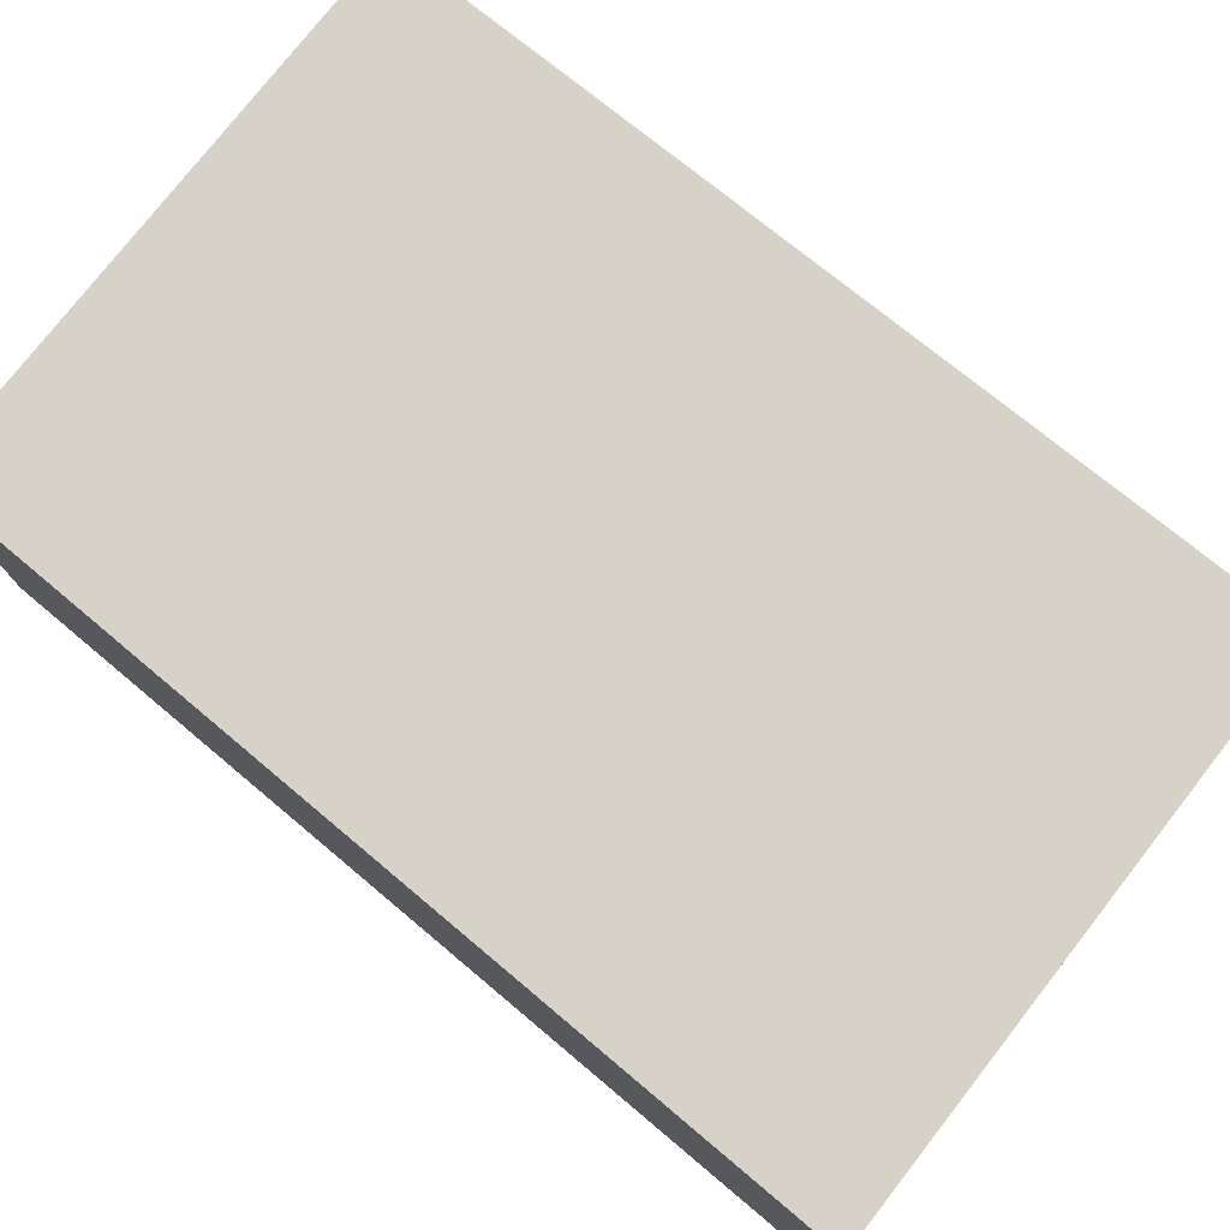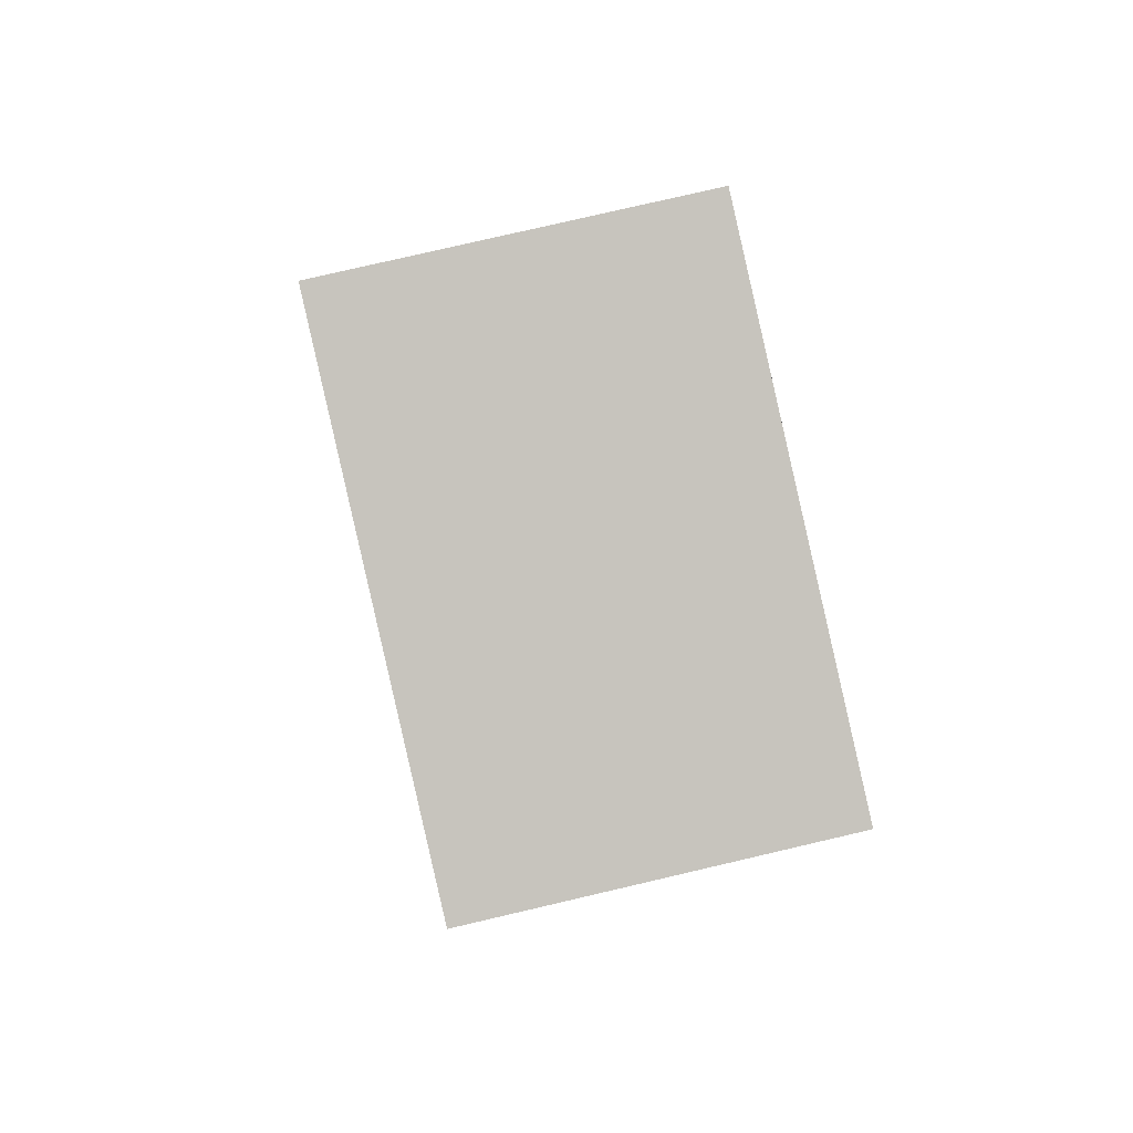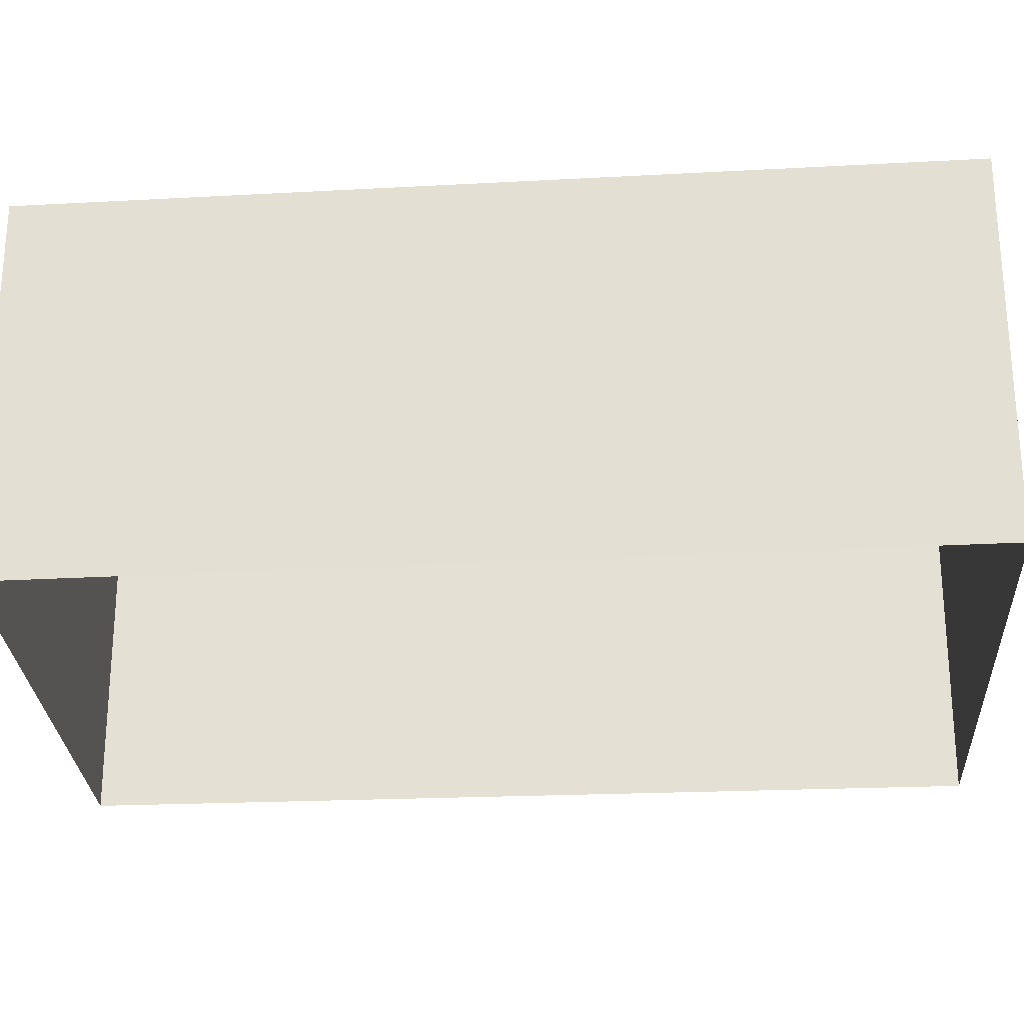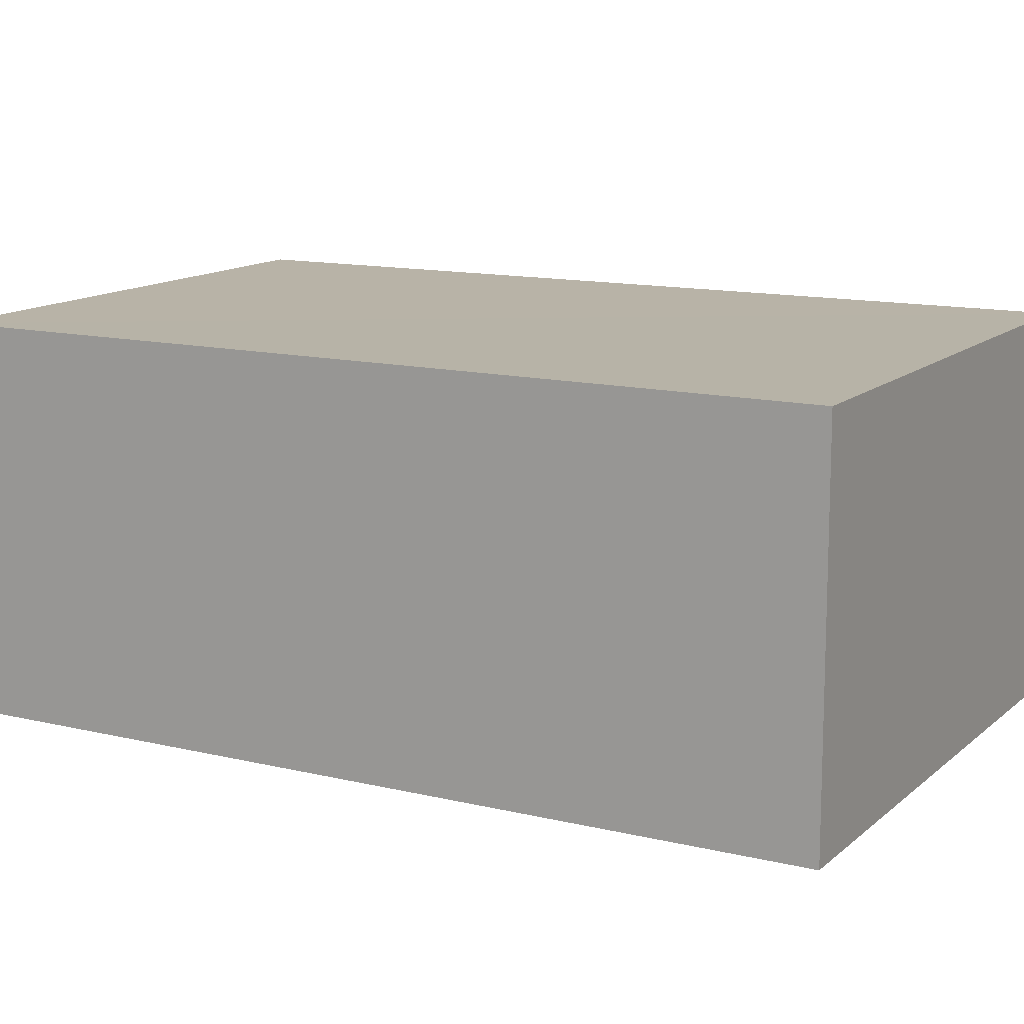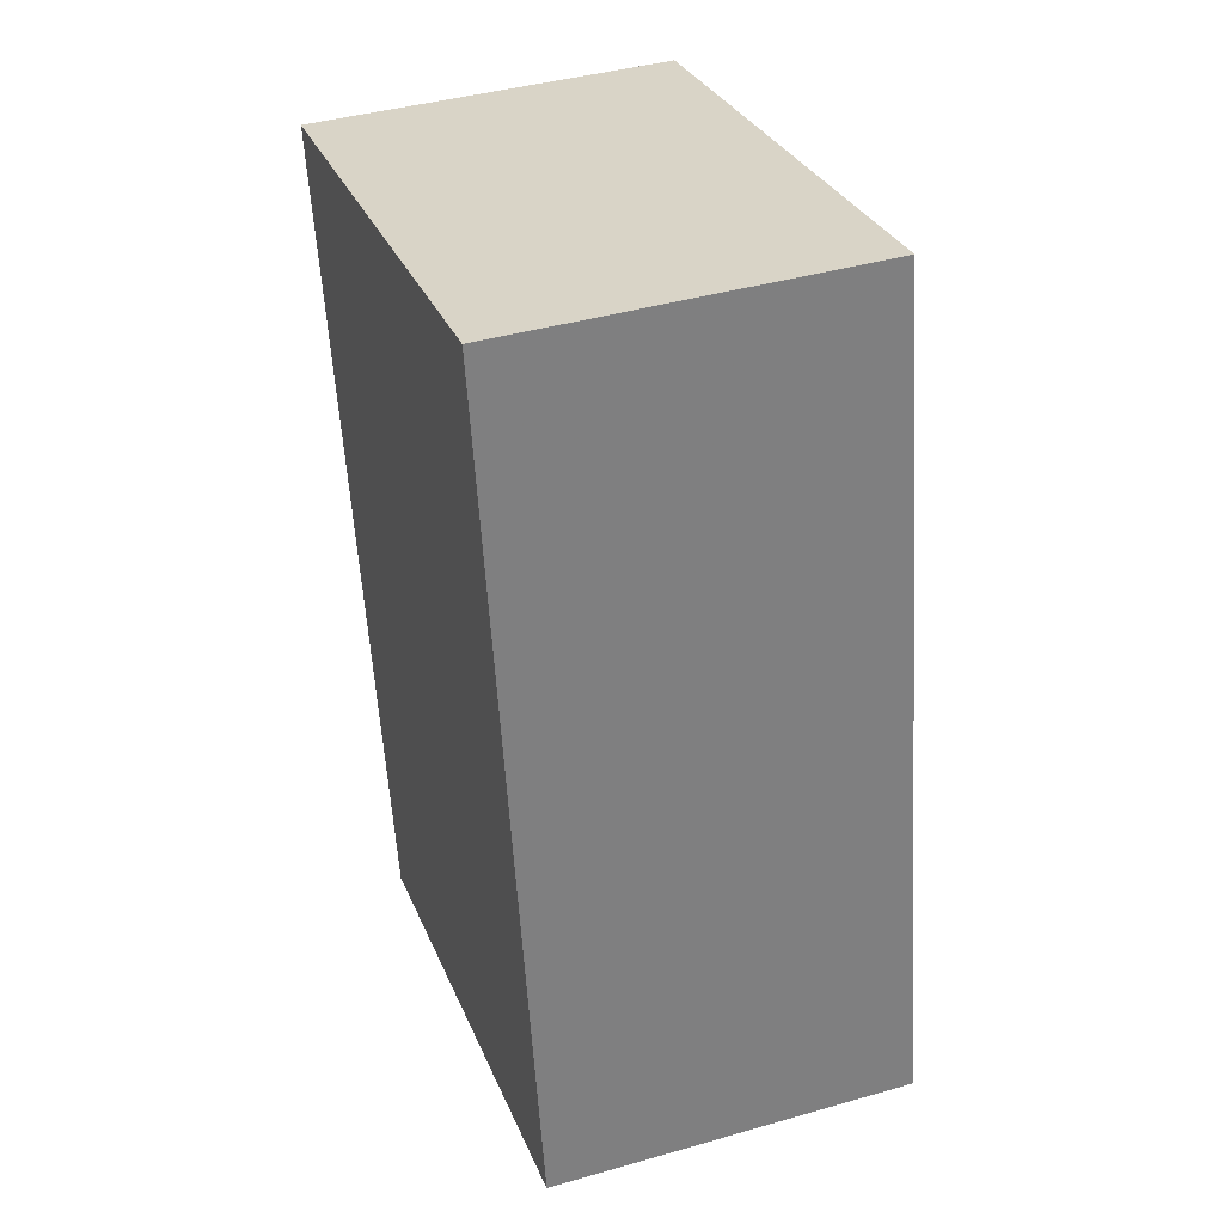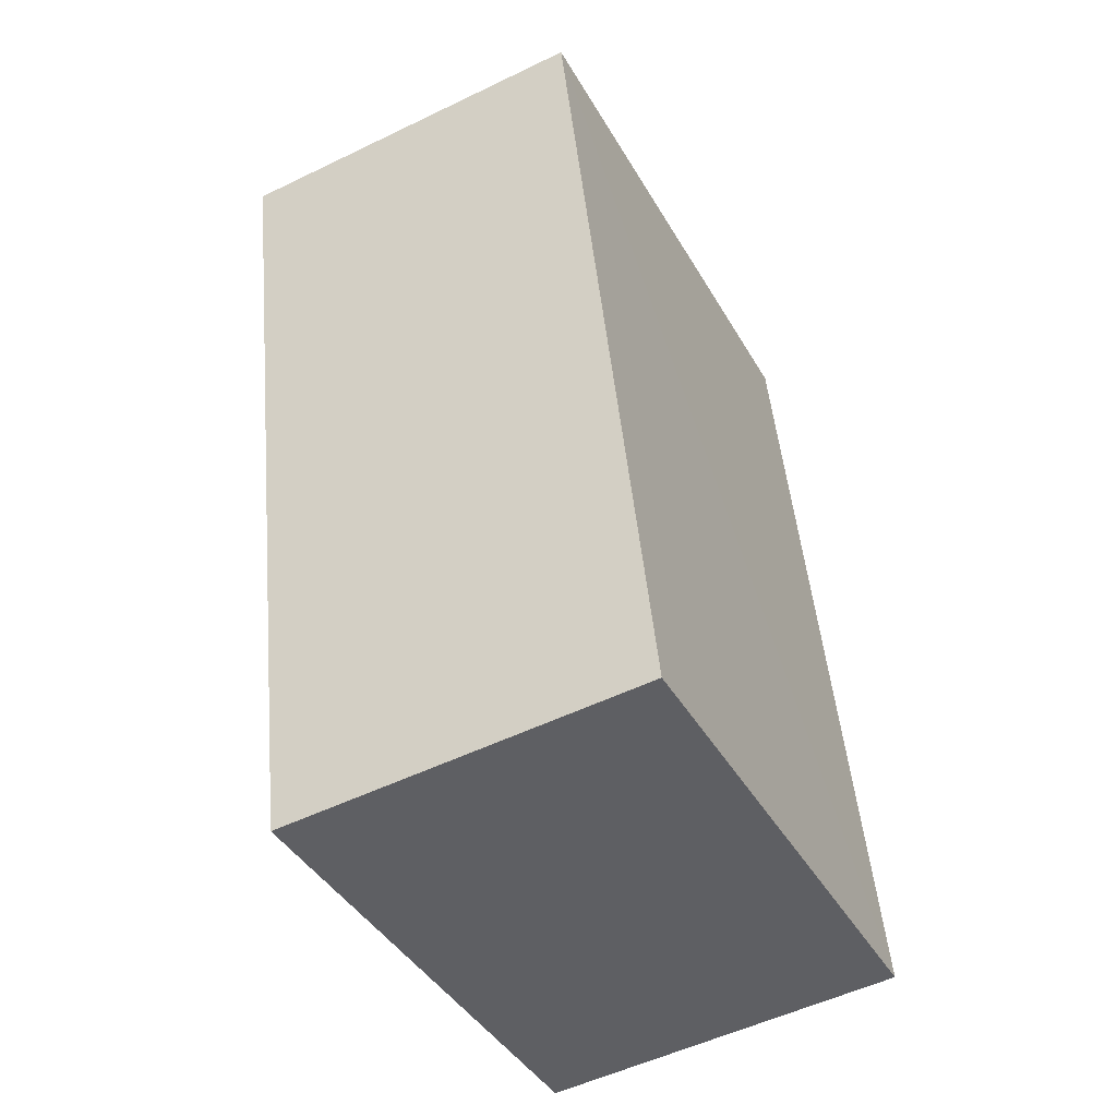
<metadata>
{"format":"obj","ext":"obj","renderer":"f3d","projection":"perspective","resolution":1024,"background":"white","views":[{"elev":77.9,"azim":140.3,"up":"+Z"},{"elev":78.5,"azim":-103.1,"up":"+Y"},{"elev":-26.5,"azim":105.5,"up":"+Z"},{"elev":12.6,"azim":130.3,"up":"+Z"},{"elev":41.5,"azim":71.0,"up":"+Y"},{"elev":-53.1,"azim":-62.7,"up":"+Y"}]}
</metadata>
<code>
v 1.243e+05 7.856e+05 16.16
v 1.243e+05 7.856e+05 16.16
v 1.243e+05 7.856e+05 16.16
v 1.243e+05 7.856e+05 16.16
v 1.243e+05 7.856e+05 21.68
v 1.243e+05 7.856e+05 21.68
v 1.243e+05 7.856e+05 21.68
v 1.243e+05 7.856e+05 21.68
f 1 2 3
f 4 1 3
f 5 6 7
f 8 5 7
f 6 4 3
f 7 6 3
f 6 1 4
f 6 5 1
f 5 2 1
f 5 8 2
f 7 3 2
f 8 7 2

</code>
